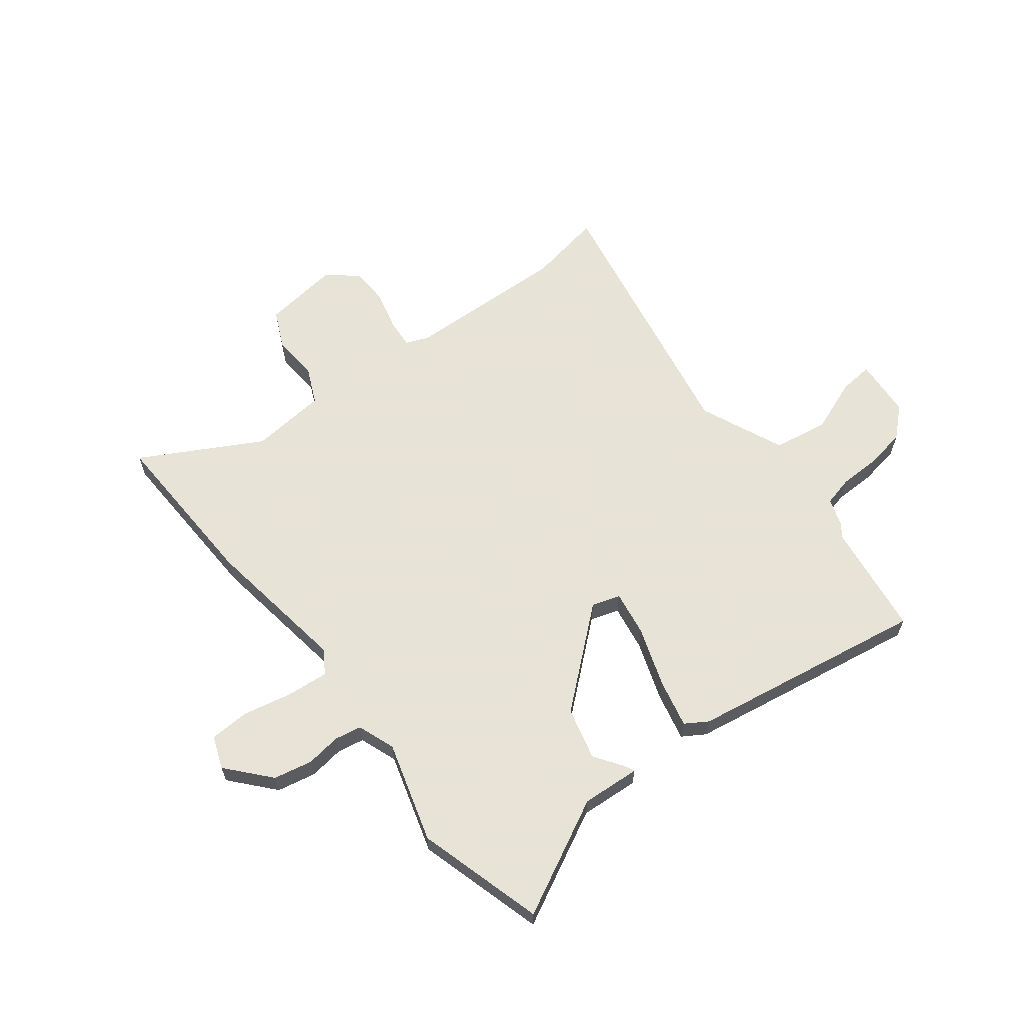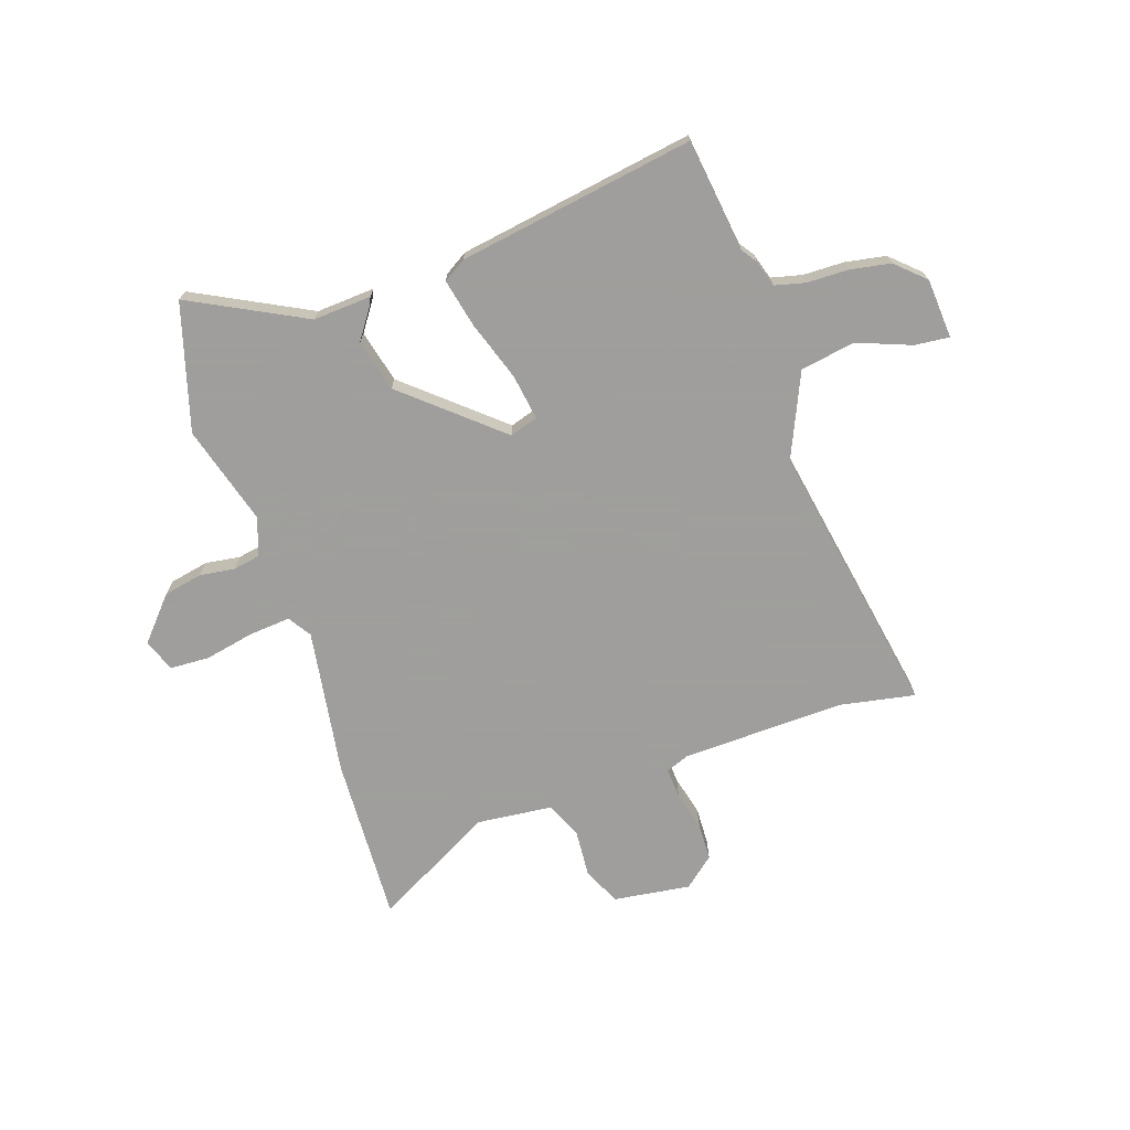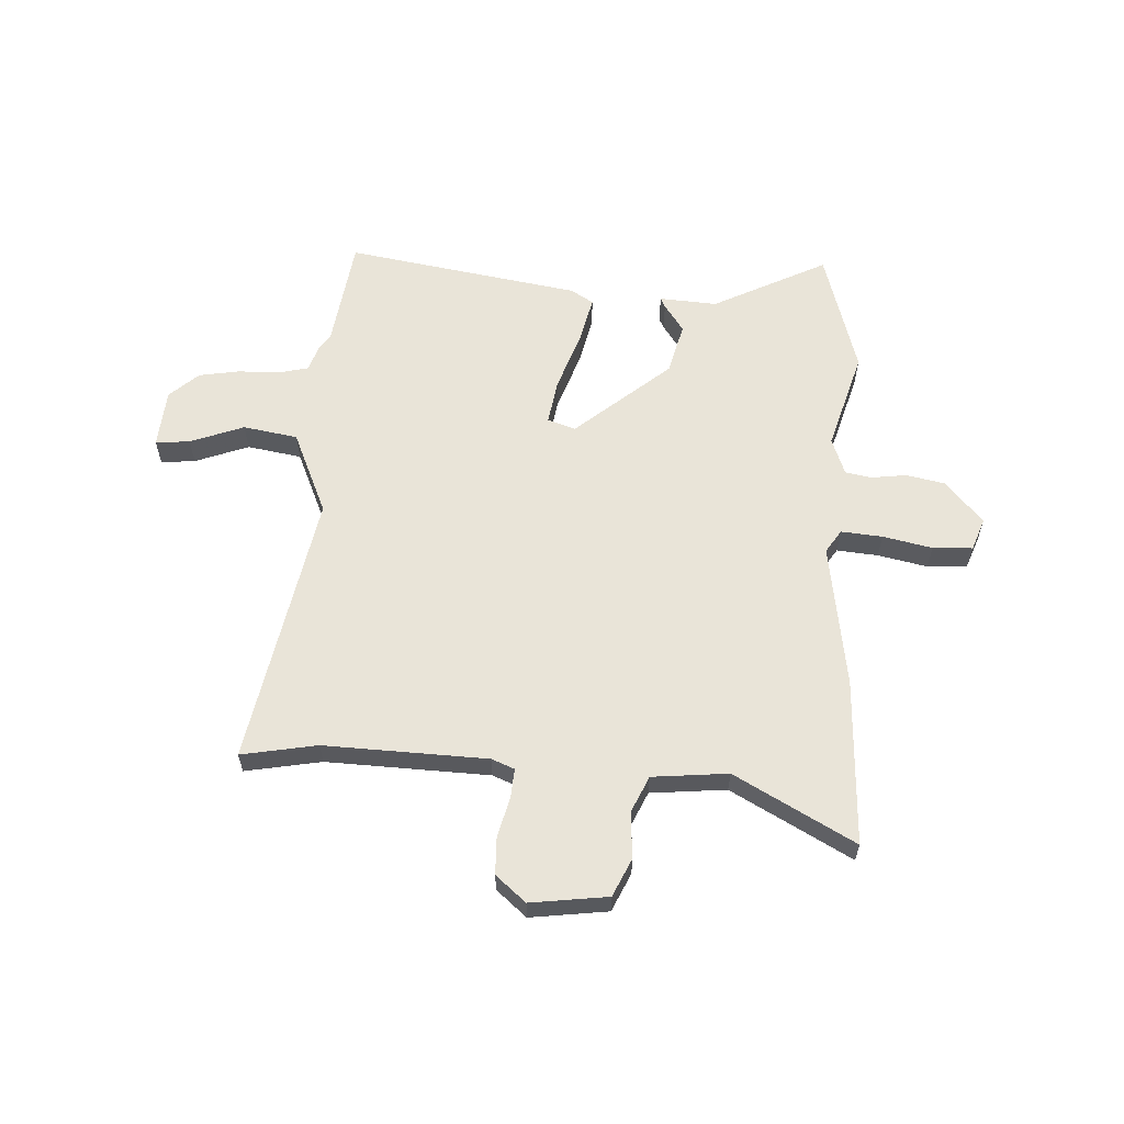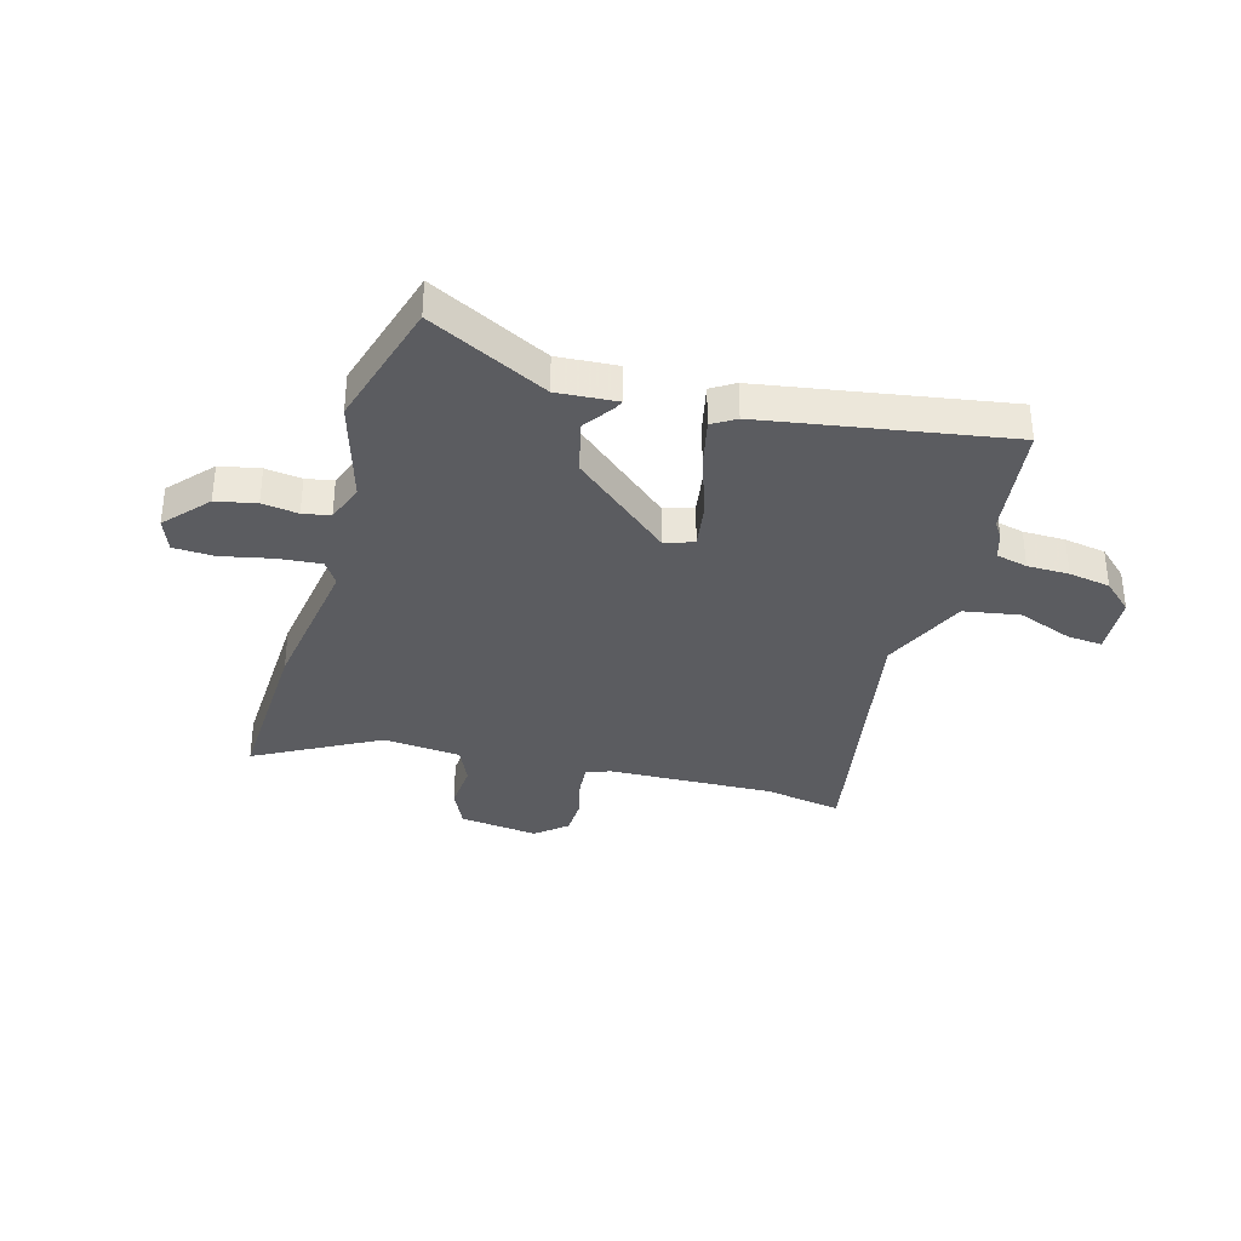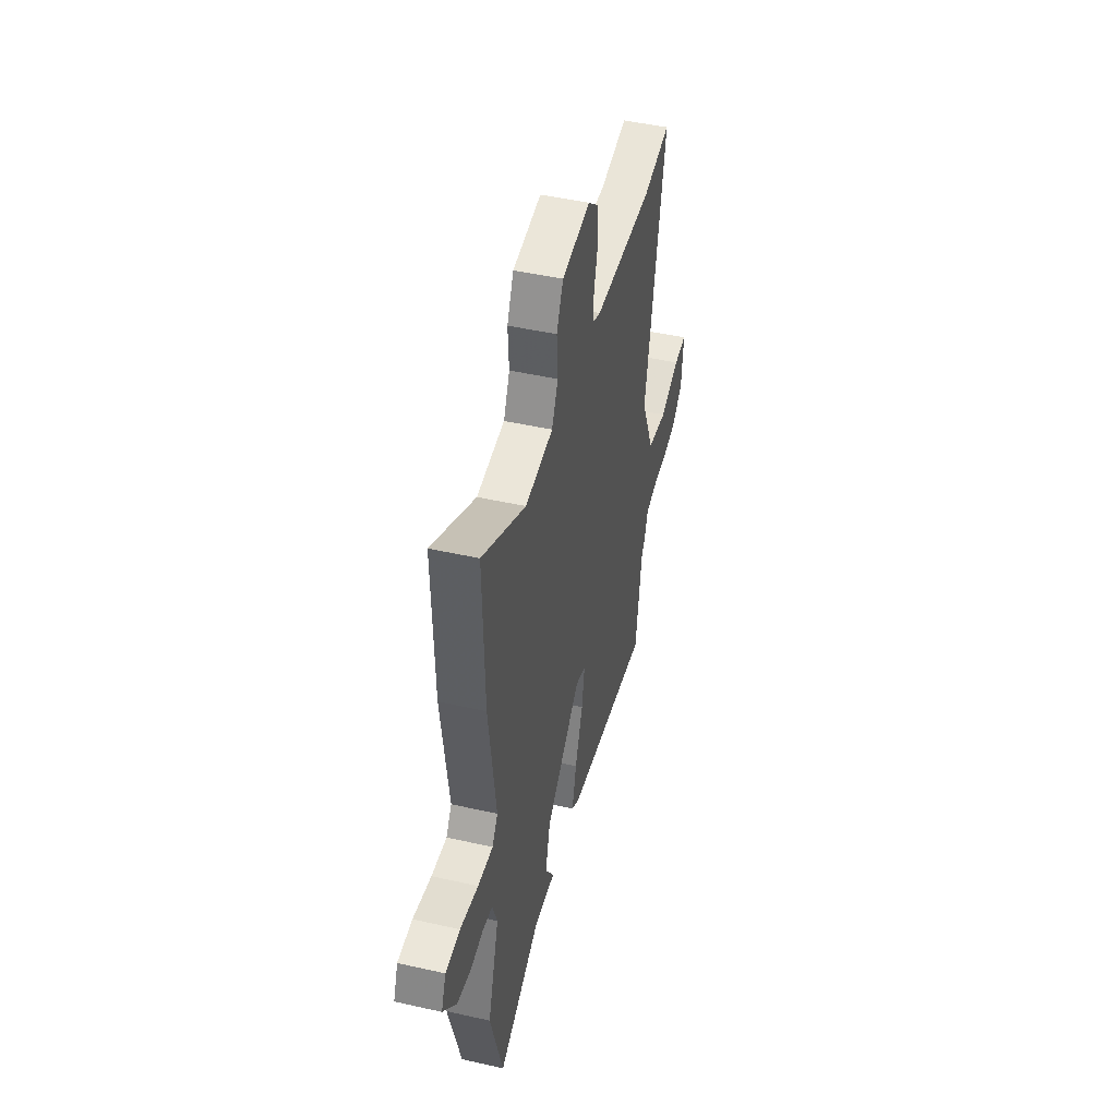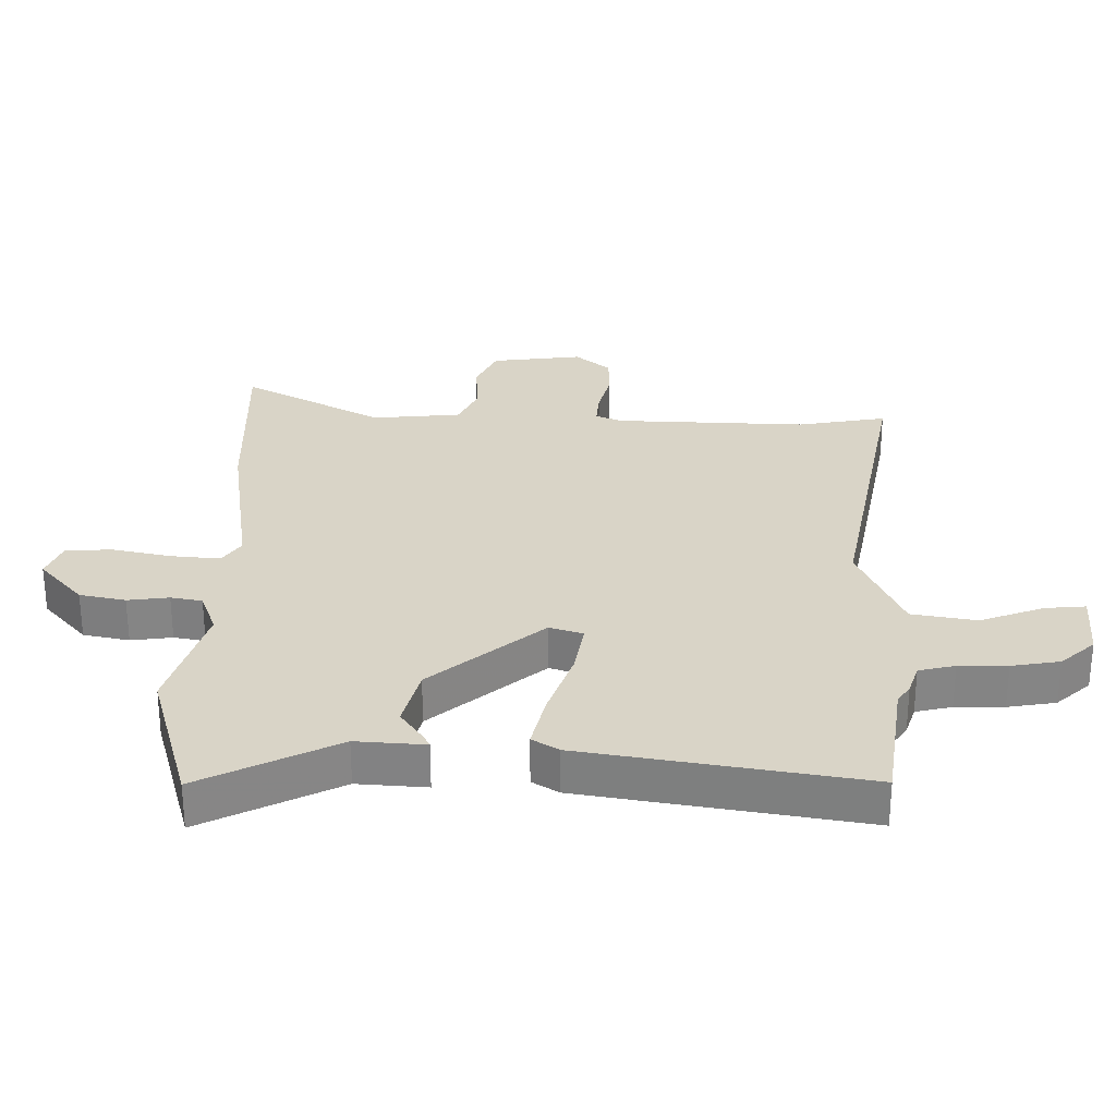
<metadata>
{"format":"obj","ext":"obj","renderer":"f3d","projection":"perspective","resolution":1024,"background":"white","views":[{"elev":62.6,"azim":141.5,"up":"+Y"},{"elev":-71.1,"azim":-162.5,"up":"+Y"},{"elev":59.9,"azim":2.2,"up":"+Y"},{"elev":-34.5,"azim":163.3,"up":"+Y"},{"elev":46.9,"azim":104.4,"up":"+Z"},{"elev":-61.4,"azim":-180.0,"up":"+Z"}]}
</metadata>
<code>
v -0.595 0.07 0.516
v -0.452 0.07 0.492
v -0.145 0.07 0.507
v -0.102 0.07 0.525
v -0.107 0.07 0.581
v -0.127 0.07 0.655
v -0.126 0.07 0.726
v -0.07 0.07 0.775
v 0.076 0.07 0.758
v 0.11 0.07 0.687
v 0.105 0.07 0.599
v 0.137 0.07 0.531
v 0.28 0.07 0.519
v 0.504 0.07 0.646
v 0.496 0.07 0.331
v 0.459 0.07 0.055
v 0.488 0.07 0.012
v 0.566 0.07 0.02
v 0.659 0.07 0.041
v 0.734 0.07 0.039
v 0.758 0.07 -0.022
v 0.689 0.07 -0.103
v 0.616 0.07 -0.119
v 0.55 0.07 -0.111
v 0.5 0.07 -0.121
v 0.475 0.07 -0.192
v 0.533 0.07 -0.38
v 0.468 0.07 -0.619
v 0.25 0.07 -0.512
v 0.14 0.07 -0.521
v 0.149 0.07 -0.502
v 0.185 0.07 -0.448
v 0.159 0.07 -0.35
v -0.021 0.07 -0.201
v -0.074 0.07 -0.219
v -0.059 0.07 -0.305
v -0.019 0.07 -0.416
v 0.003 0.07 -0.507
v -0.039 0.07 -0.534
v -0.483 0.07 -0.614
v -0.515 0.07 -0.402
v -0.535 0.07 -0.374
v -0.552 0.07 -0.324
v -0.61 0.07 -0.311
v -0.687 0.07 -0.311
v -0.764 0.07 -0.299
v -0.819 0.07 -0.25
v -0.829 0.07 -0.138
v -0.764 0.07 -0.143
v -0.662 0.07 -0.18
v -0.559 0.07 -0.161
v -0.492 0.07 -0.001
v -0.595 0 0.516
v -0.452 0 0.492
v -0.145 0 0.507
v -0.102 0 0.525
v -0.107 0 0.581
v -0.127 0 0.655
v -0.126 0 0.726
v -0.07 0 0.775
v 0.076 0 0.758
v 0.11 0 0.687
v 0.105 0 0.599
v 0.137 0 0.531
v 0.28 0 0.519
v 0.504 0 0.646
v 0.496 0 0.331
v 0.459 0 0.055
v 0.488 0 0.012
v 0.566 0 0.02
v 0.659 0 0.041
v 0.734 0 0.039
v 0.758 0 -0.022
v 0.689 0 -0.103
v 0.616 0 -0.119
v 0.55 0 -0.111
v 0.5 0 -0.121
v 0.475 0 -0.192
v 0.533 0 -0.38
v 0.468 0 -0.619
v 0.25 0 -0.512
v 0.14 0 -0.521
v 0.149 0 -0.502
v 0.185 0 -0.448
v 0.159 0 -0.35
v -0.021 0 -0.201
v -0.074 0 -0.219
v -0.059 0 -0.305
v -0.019 0 -0.416
v 0.003 0 -0.507
v -0.039 0 -0.534
v -0.483 0 -0.614
v -0.515 0 -0.402
v -0.535 0 -0.374
v -0.552 0 -0.324
v -0.61 0 -0.311
v -0.687 0 -0.311
v -0.764 0 -0.299
v -0.819 0 -0.25
v -0.829 0 -0.138
v -0.764 0 -0.143
v -0.662 0 -0.18
v -0.559 0 -0.161
v -0.492 0 -0.001
f 47 48 49 50
f 47 50 51
f 44 45 46 47
f 43 44 47 51
f 41 42 43 51
f 38 39 40 41
f 36 37 38 41
f 35 36 41 51
f 34 35 51 52
f 29 30 31 32
f 29 32 33
f 26 27 28 29
f 25 26 29 33
f 21 22 23 24
f 21 24 25
f 18 19 20 21
f 17 18 21 25
f 16 17 25 33
f 13 14 15 16
f 12 13 16 33
f 8 9 10 11
f 5 6 7 8
f 4 5 8 11
f 3 4 11 12
f 34 52 1 2
f 3 12 33 34
f 2 3 34
f 102 101 100 99
f 103 102 99
f 99 98 97 96
f 103 99 96 95
f 103 95 94 93
f 93 92 91 90
f 93 90 89 88
f 103 93 88 87
f 104 103 87 86
f 84 83 82 81
f 85 84 81
f 81 80 79 78
f 85 81 78 77
f 76 75 74 73
f 77 76 73
f 73 72 71 70
f 77 73 70 69
f 85 77 69 68
f 68 67 66 65
f 85 68 65 64
f 63 62 61 60
f 60 59 58 57
f 63 60 57 56
f 64 63 56 55
f 54 53 104 86
f 86 85 64 55
f 86 55 54
f 1 53 54 2
f 2 54 55 3
f 3 55 56 4
f 4 56 57 5
f 5 57 58 6
f 6 58 59 7
f 7 59 60 8
f 8 60 61 9
f 9 61 62 10
f 10 62 63 11
f 11 63 64 12
f 12 64 65 13
f 13 65 66 14
f 14 66 67 15
f 15 67 68 16
f 16 68 69 17
f 17 69 70 18
f 18 70 71 19
f 19 71 72 20
f 20 72 73 21
f 21 73 74 22
f 22 74 75 23
f 23 75 76 24
f 24 76 77 25
f 25 77 78 26
f 26 78 79 27
f 27 79 80 28
f 28 80 81 29
f 29 81 82 30
f 30 82 83 31
f 31 83 84 32
f 32 84 85 33
f 33 85 86 34
f 34 86 87 35
f 35 87 88 36
f 36 88 89 37
f 37 89 90 38
f 38 90 91 39
f 39 91 92 40
f 40 92 93 41
f 41 93 94 42
f 42 94 95 43
f 43 95 96 44
f 44 96 97 45
f 45 97 98 46
f 46 98 99 47
f 47 99 100 48
f 48 100 101 49
f 49 101 102 50
f 50 102 103 51
f 51 103 104 52
f 52 104 53 1

</code>
